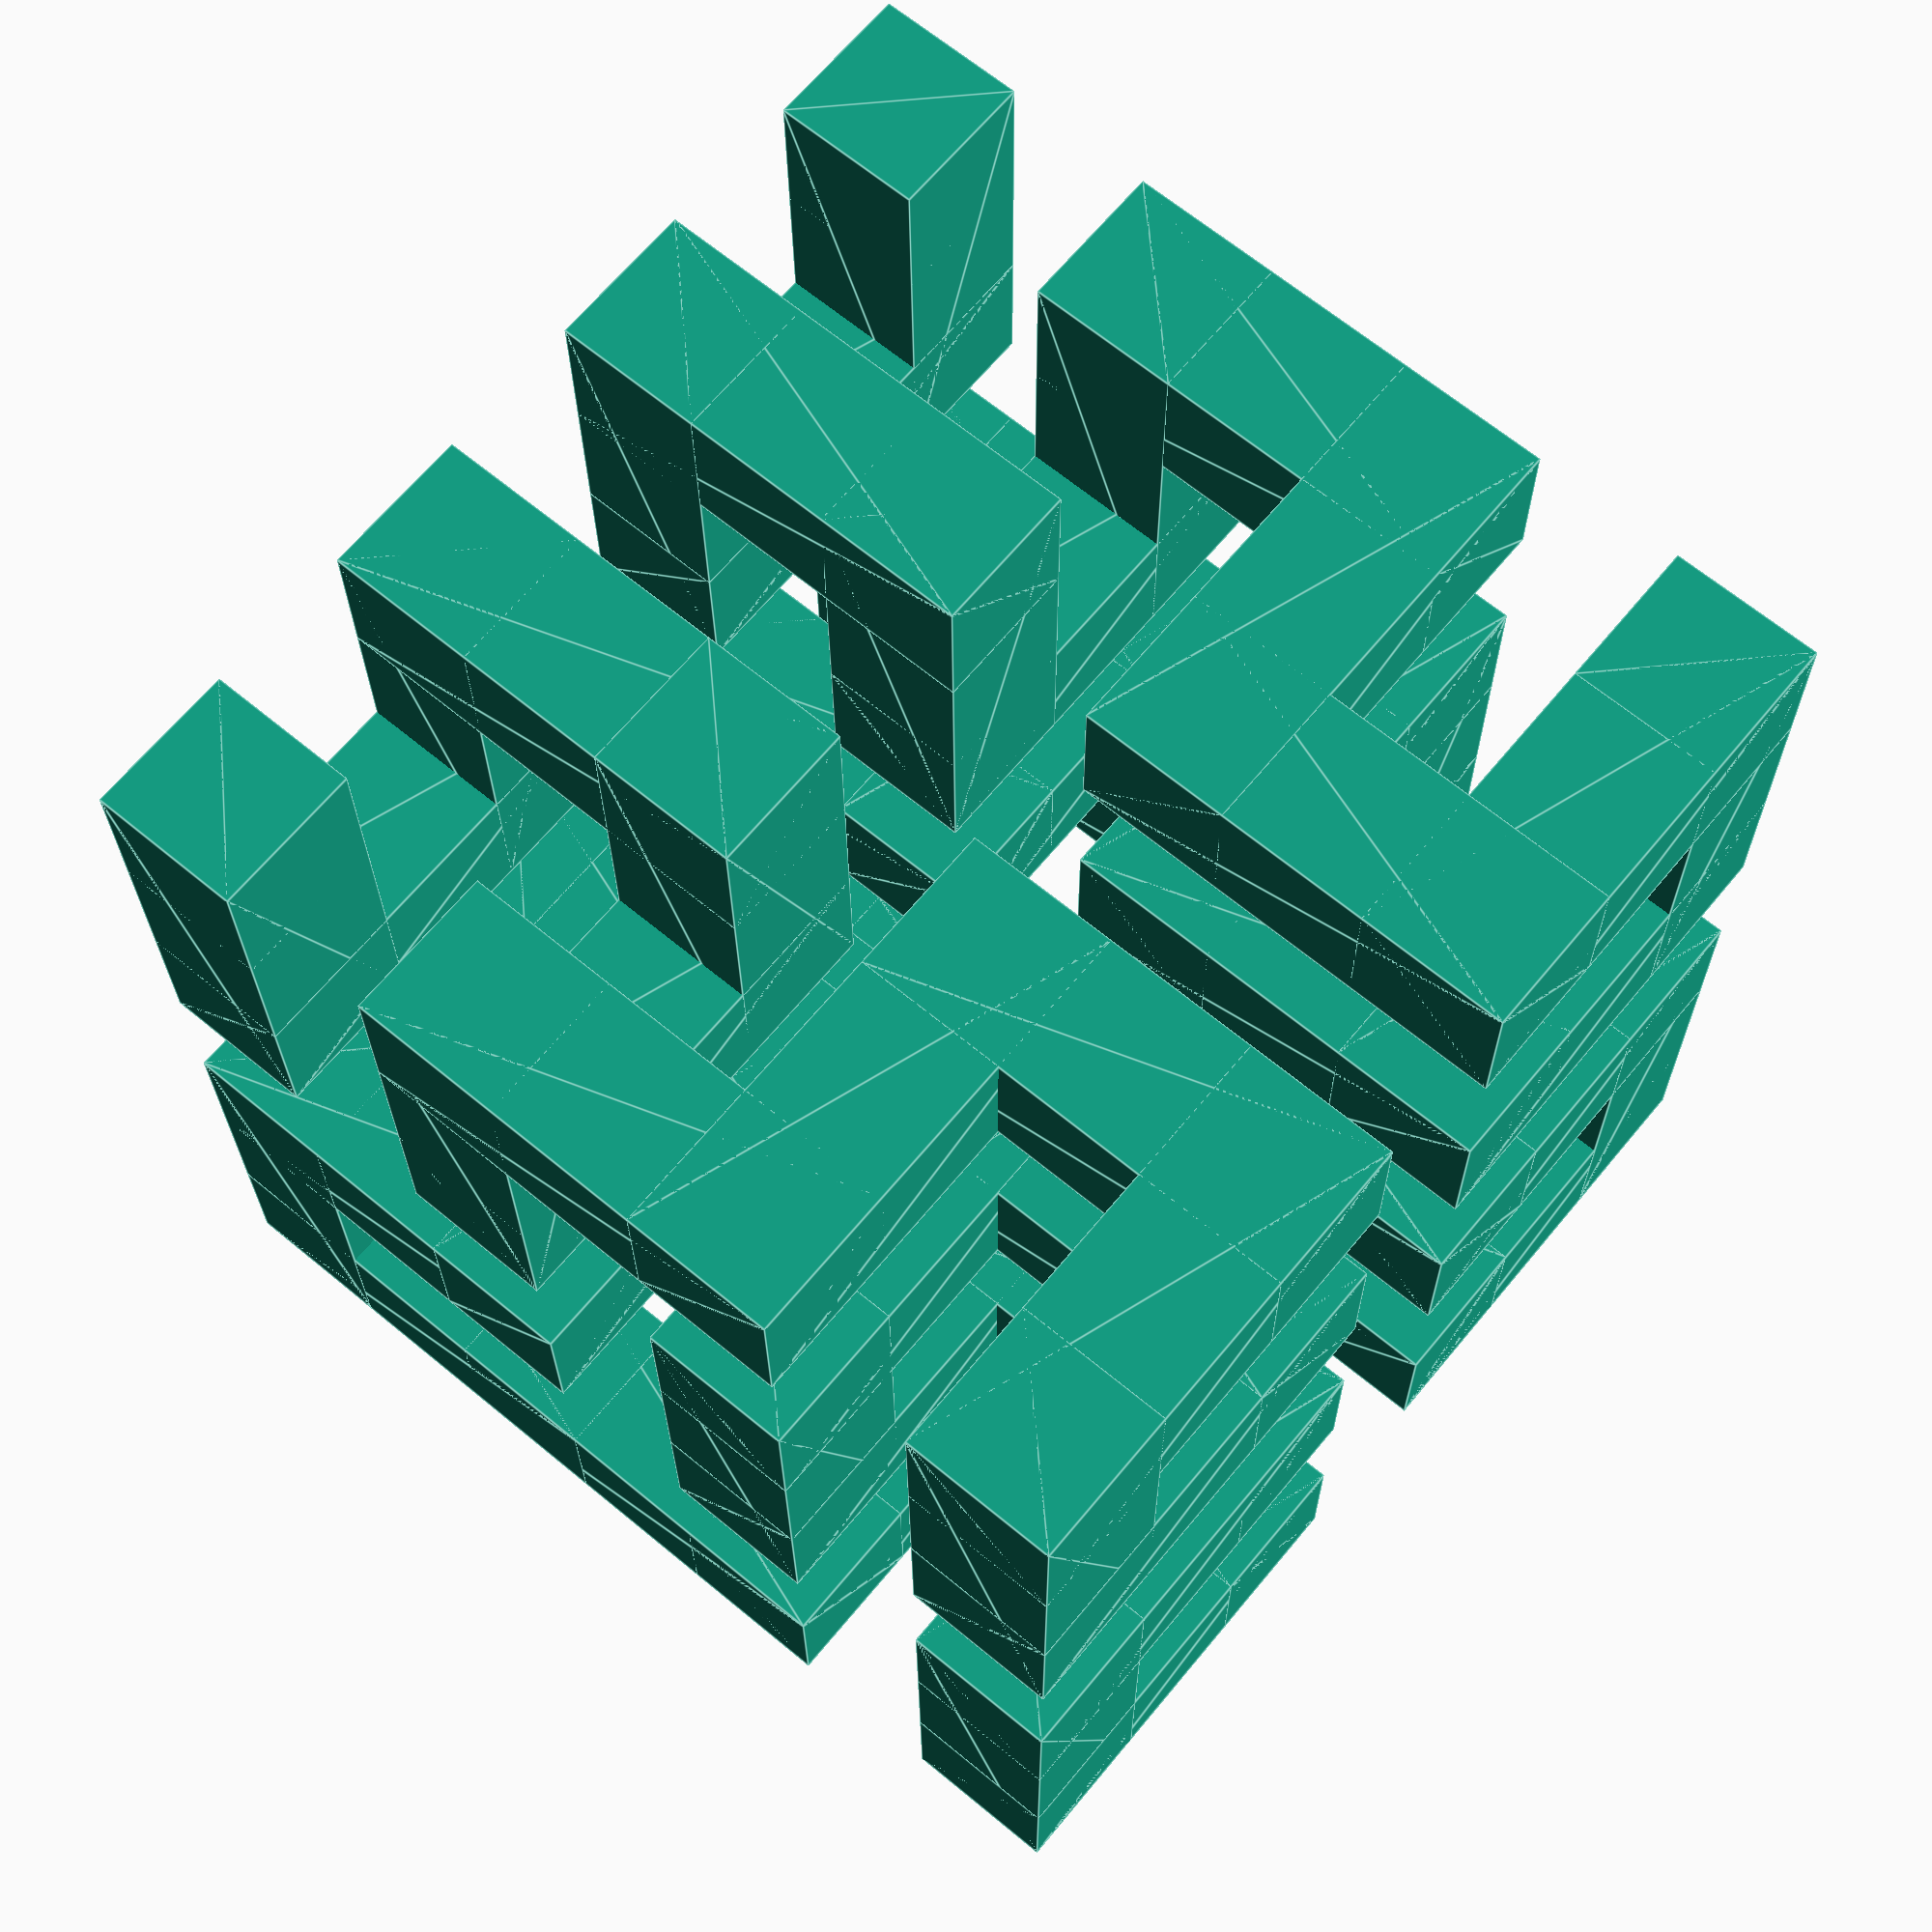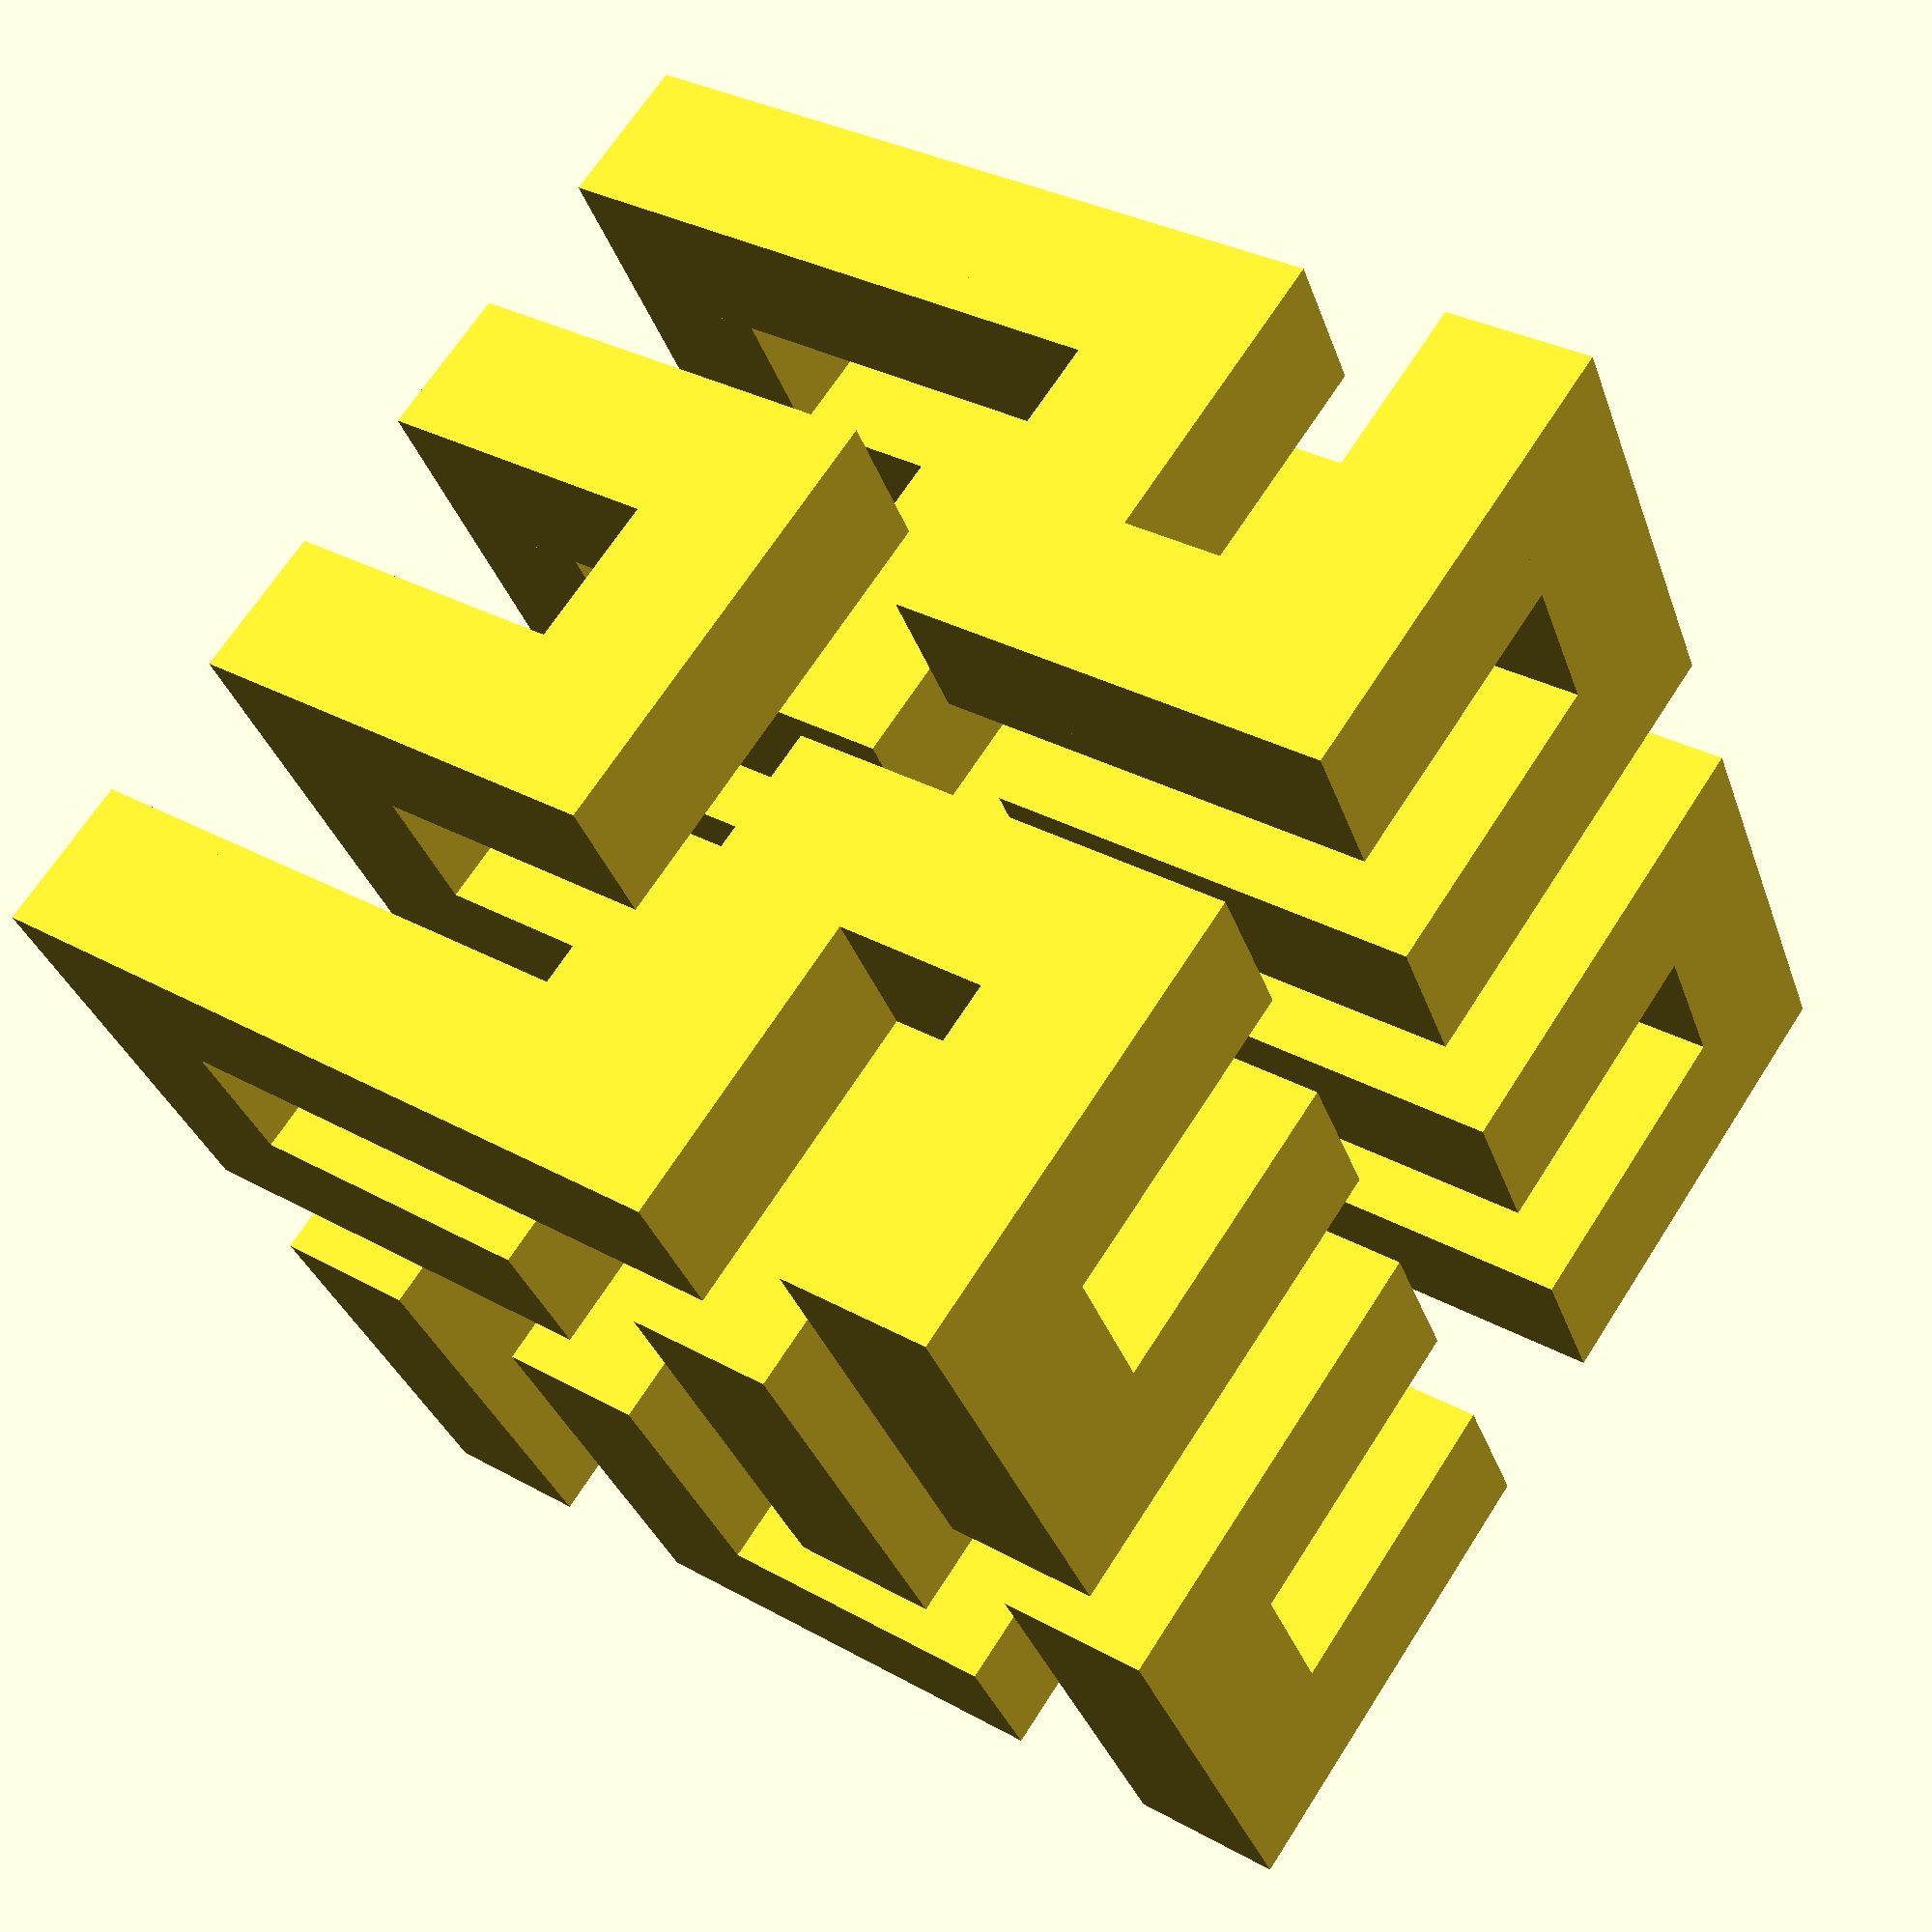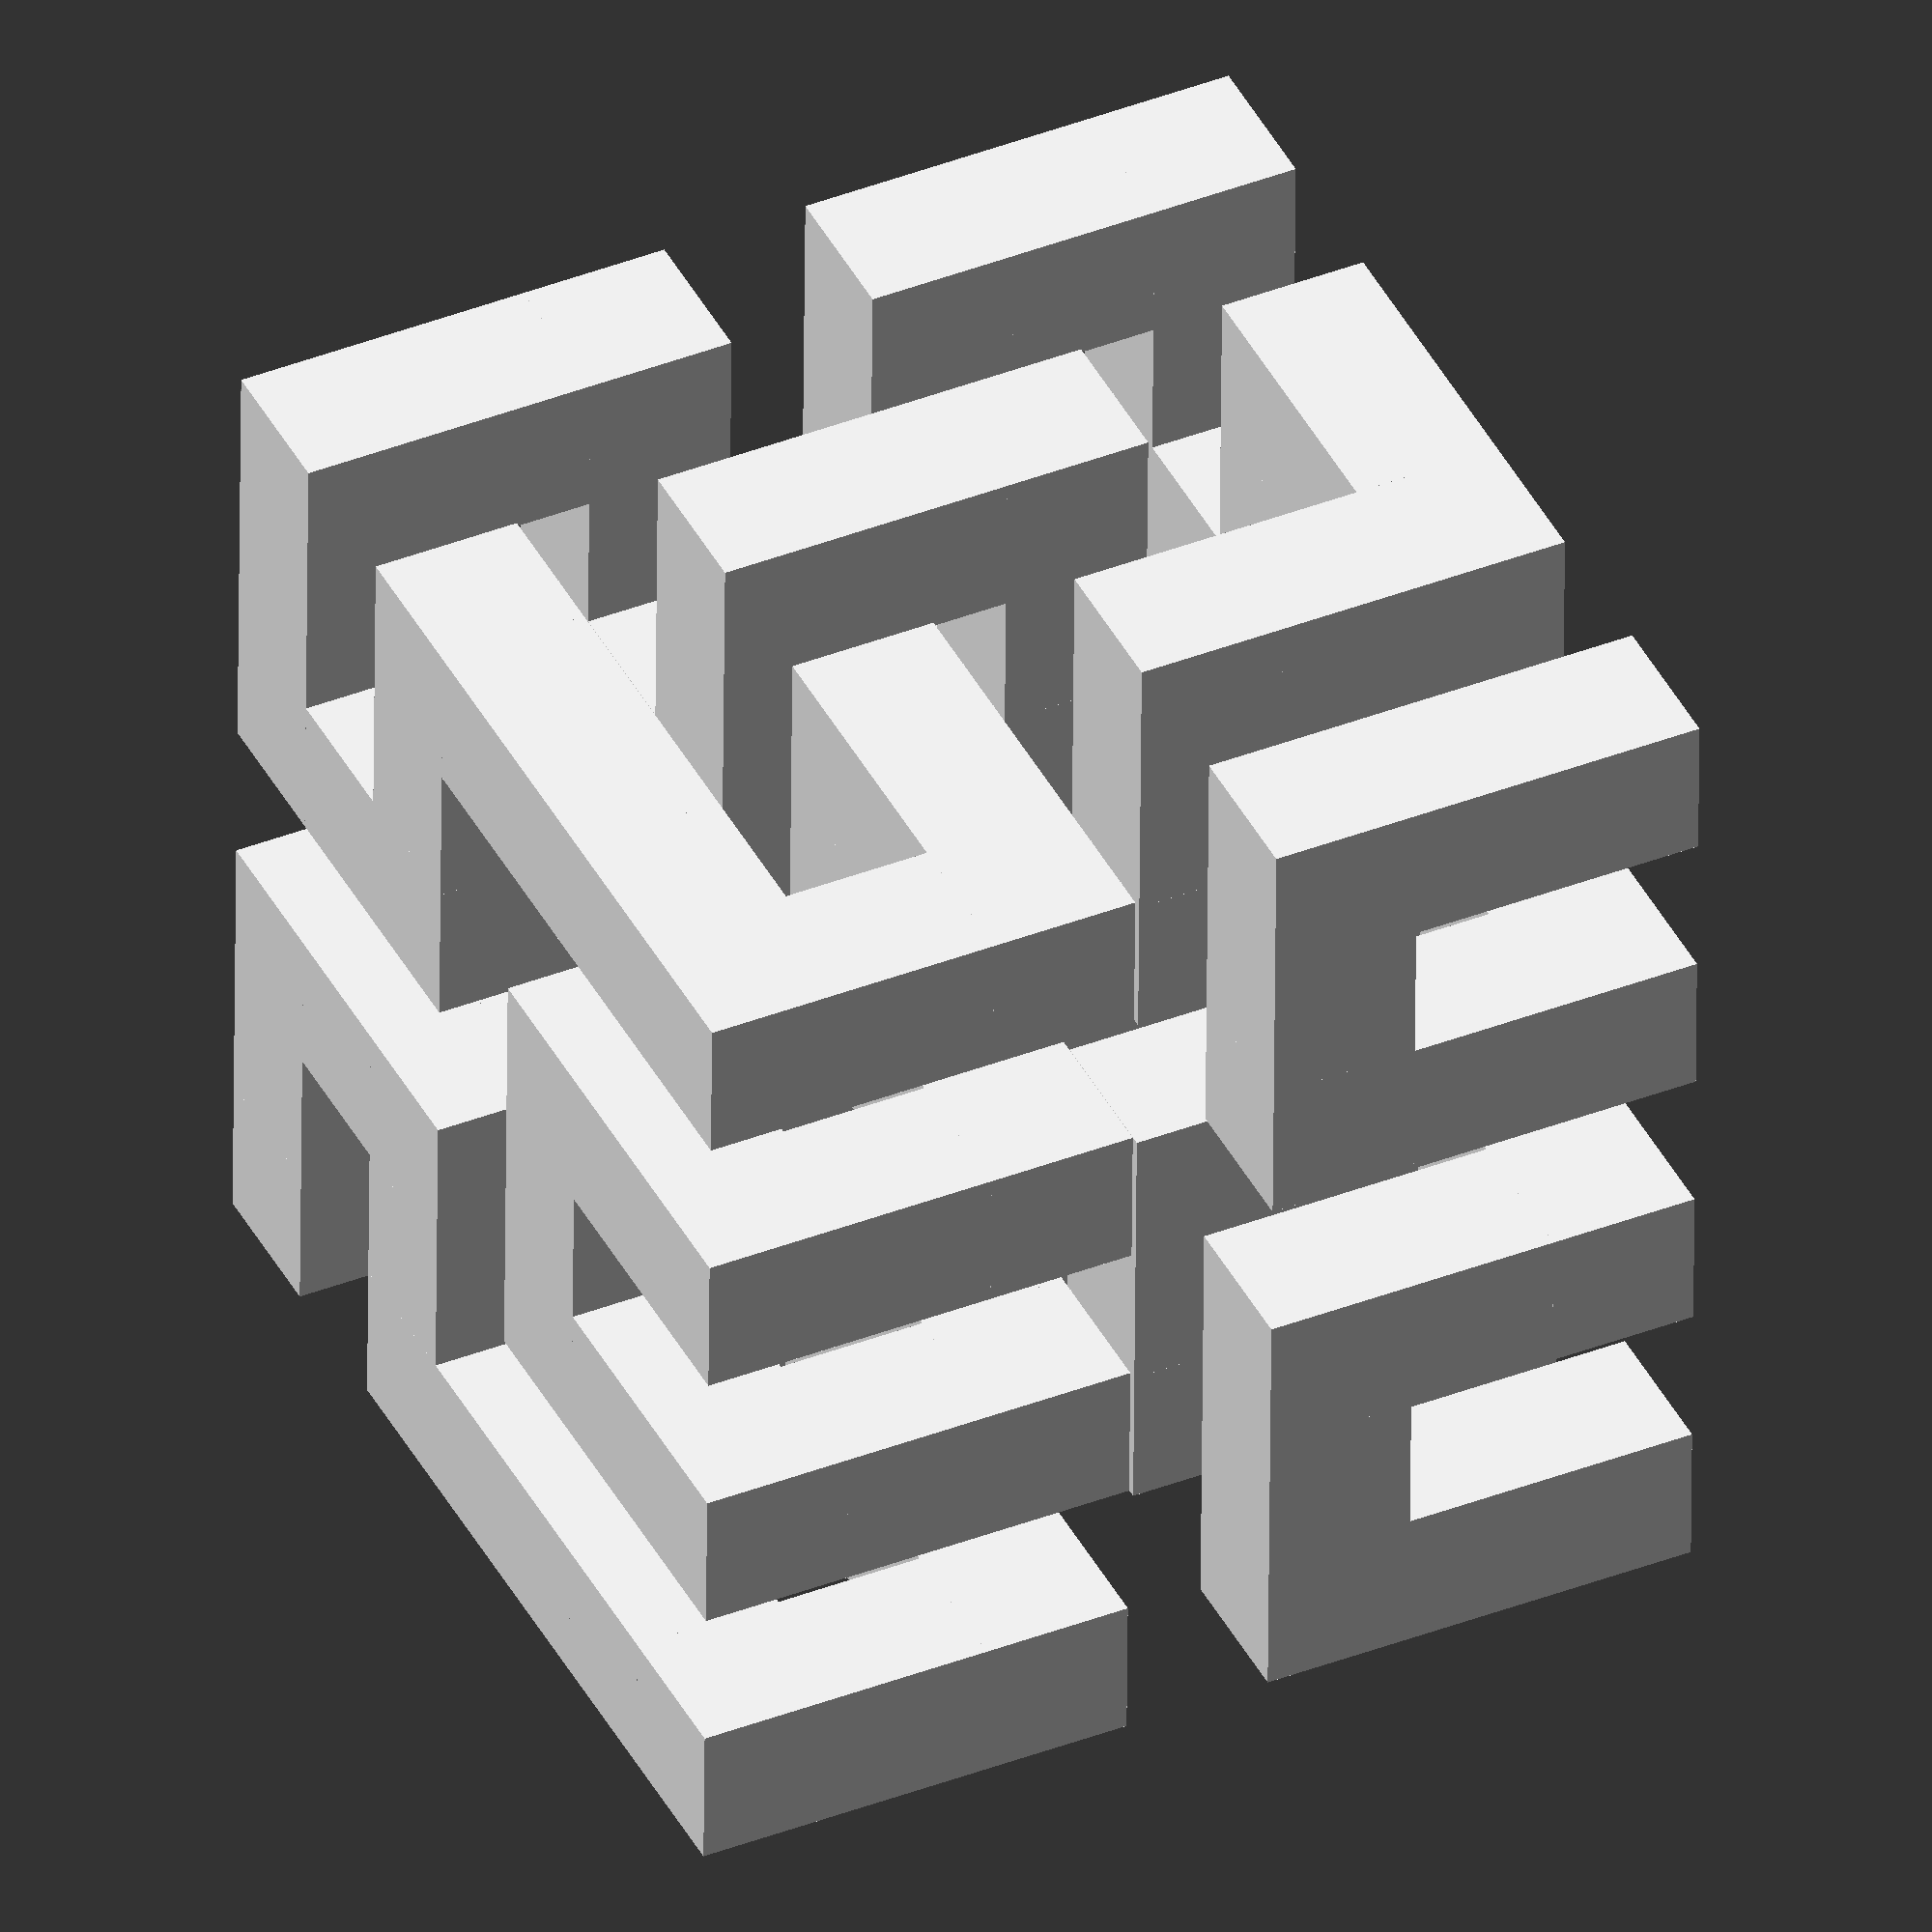
<openscad>
//Script adapted from http://thomasdiewald.com/blog/?p=561

/* [Main Parameters] */
//May increase processing time
Iterations = 1;//[0:3]

//How far apart the beams are
Spacing = 5;//[3:Extra Tight,4: Tight,5:Normal,7:Wide,10:Extra Wide,15:Extremely Wide]

//% Realative to corners
beam_width = 100;//[1:100]

/* [Randomization] */

//Ignore Main Parameters and randomize. The final model may be different from the preview.
randomized = 0;//[0:No,1:Yes]

minimum_iterations = 0;//[0:3]
maximum_iterations = 3;//[0:3]

minimum_spacing = 3;//[3:Extra Tight,4: Tight,5:Normal,7:Wide,10:Extra Wide,15:Extremely Wide]
maximum_spacing = 10;//[3:Extra Tight,4: Tight,5:Normal,7:Wide,10:Extra Wide,15:Extremely Wide]

minimum_beam_width = 10;//[1:100]
maximum_beam_width = 100;//[1:100]

/* [Hidden] */
if(randomized == 0) //Execute normally if not randomized
drawhilbert(Spacing, Iterations, beam_width);

if(randomized == 1) //Randomize Paramaters
    drawhilbert(rands(minimum_spacing,maximum_spacing,1)[0],floor(rands(minimum_iterations,maximum_iterations + 1,1)[0]),rands(minimum_beam_width,maximum_beam_width,1)[0]);

module drawhilbert(spacing, iterations, beam_width){
flatmult = pow(2,iterations+1);//Used in flatten function
    
size = pow(2,iterations) * spacing/5;//Used for consistent spacing
    
nums = flatten(hilbert(size = size, iterations = iterations),flatmult);//Generates flat array of numbers
    
beam_offset = [1-beam_width/100,1-beam_width/100,1-beam_width/100];//Generates beam offset
    
cubes= [for(a = [0:len(nums)-1]) if(a %3 == 0) [nums[a],nums[a+1],nums[a+2]]];//Changes flat array into array of cube vectors
    
for(a = [0:len(cubes)-2]){
    line(cube1=cubes[a],cube2=cubes[a+1],beam_width = beam_width,beam_offset = beam_offset);
    }//Goes through vector and renders cubes
}
function hilbert(center = [0,0,0], size, iterations, a=0,b=1,c=2,d=3,e=4,f=5,g=6,h=7)=(iterations >= 0)?
     //Recursive logic   
       
        [[hilbert(corner(a,center, size), size*.5, iterations - 1, a,d,e,h,g,f,c,b)],
        [hilbert(corner(b,center, size),size*.5, iterations - 1,a,h,g,b,c,f,e,d)],
        [hilbert(corner(c,center, size),size*.5, iterations - 1,a,h,g,b,c,f,e,d)],
        [hilbert(corner(d,center, size),size*.5, iterations - 1,c,d,a,b,g,h,e,f)],
        [hilbert(corner(e,center, size),size*.5, iterations - 1,c,d,a,b,g,h,e,f)],
        [hilbert(corner(f,center, size),size*.5, iterations - 1,e,d,c,f,g,b,a,h)],
        [hilbert(corner(g,center, size),size*.5, iterations - 1,e,d,c,f,g,b,a,h)],
        [hilbert(corner(h,center, size),size*.5, iterations - 1,g,f,c,b,a,d,e,h)]]:center
    ;

function corner(cnr, center, size) = (cnr == 0)?[center[0] - size,center[1] + size,center[2] - size]:
(cnr == 1)?[center[0] - size,center[1] + size,center[2] + size]:
(cnr == 2)?[center[0] - size,center[1] - size,center[2] + size]:
(cnr == 3)?[center[0] - size,center[1] - size,center[2] - size]:
(cnr == 4)?[center[0] + size,center[1] - size,center[2] - size]:
(cnr == 5)?[center[0] + size,center[1] - size,center[2] + size]:
(cnr == 6)?[center[0] + size,center[1] + size,center[2] + size]:
[center[0] + size,center[1] + size,center[2] - size];//Gets corner value from index, because functions cannot generate an array of corners
    


function flatten(l,i)=(i>0)? flatten([for(a=l) for(b = a) b],i-1):l;//Flattens arrays through recursion


 module line(cube1,cube2,beam_width,beam_offset){//Actual rendering
     translate(cube1)cube(1);//Generates corners
        translate(cube2)cube(1);
    hull(){//Generates beams
        translate(cube1+(beam_offset/2))cube(beam_width/100);
        translate(cube2+(beam_offset/2))cube(beam_width/100);}
}
  
</openscad>
<views>
elev=113.5 azim=179.6 roll=230.3 proj=p view=edges
elev=148.3 azim=330.4 roll=231.7 proj=p view=wireframe
elev=318.6 azim=269.5 roll=154.5 proj=o view=wireframe
</views>
